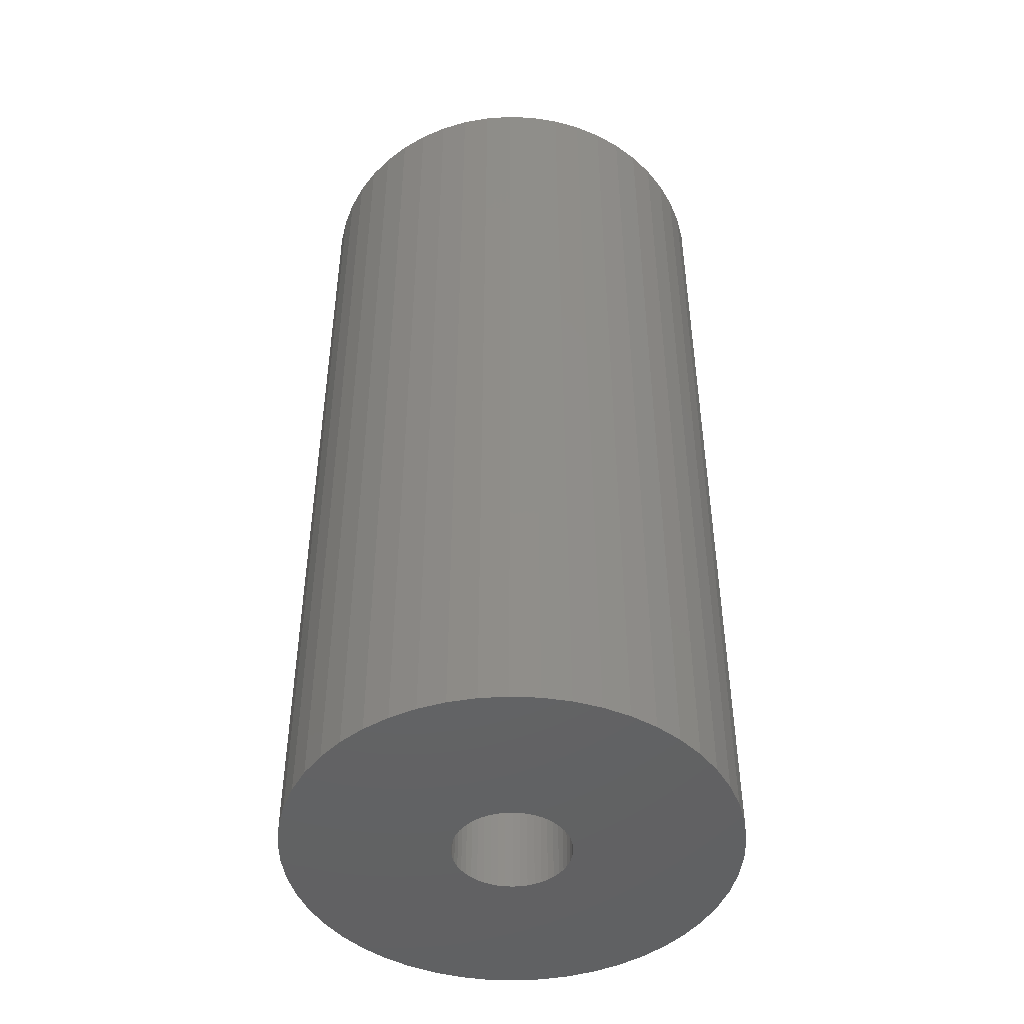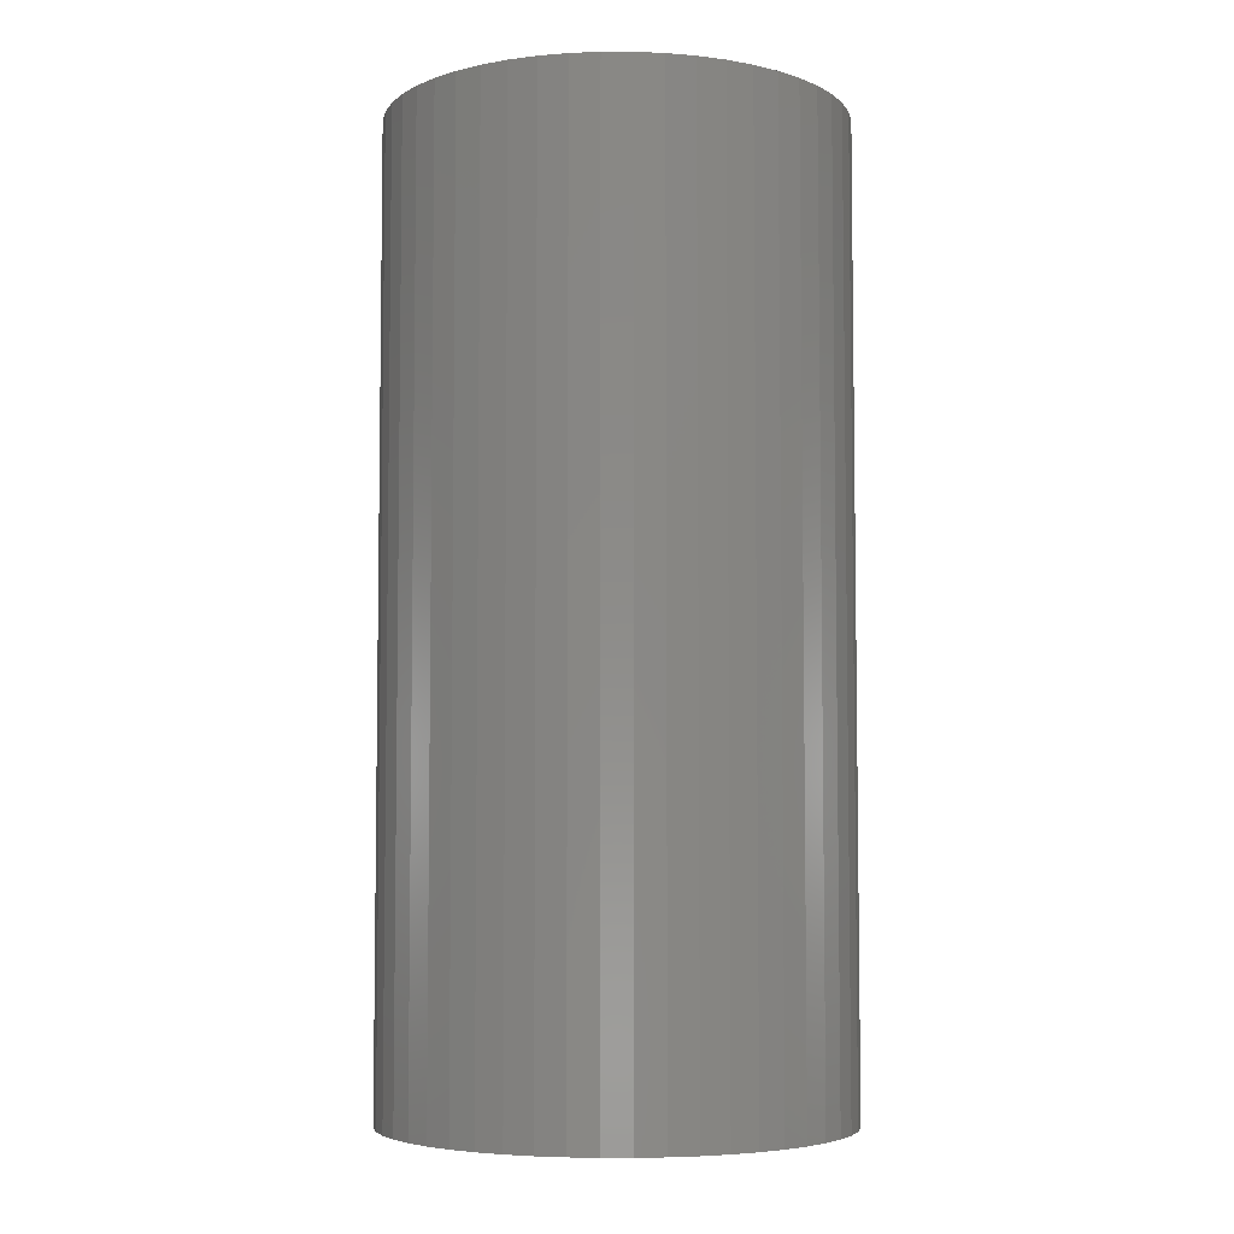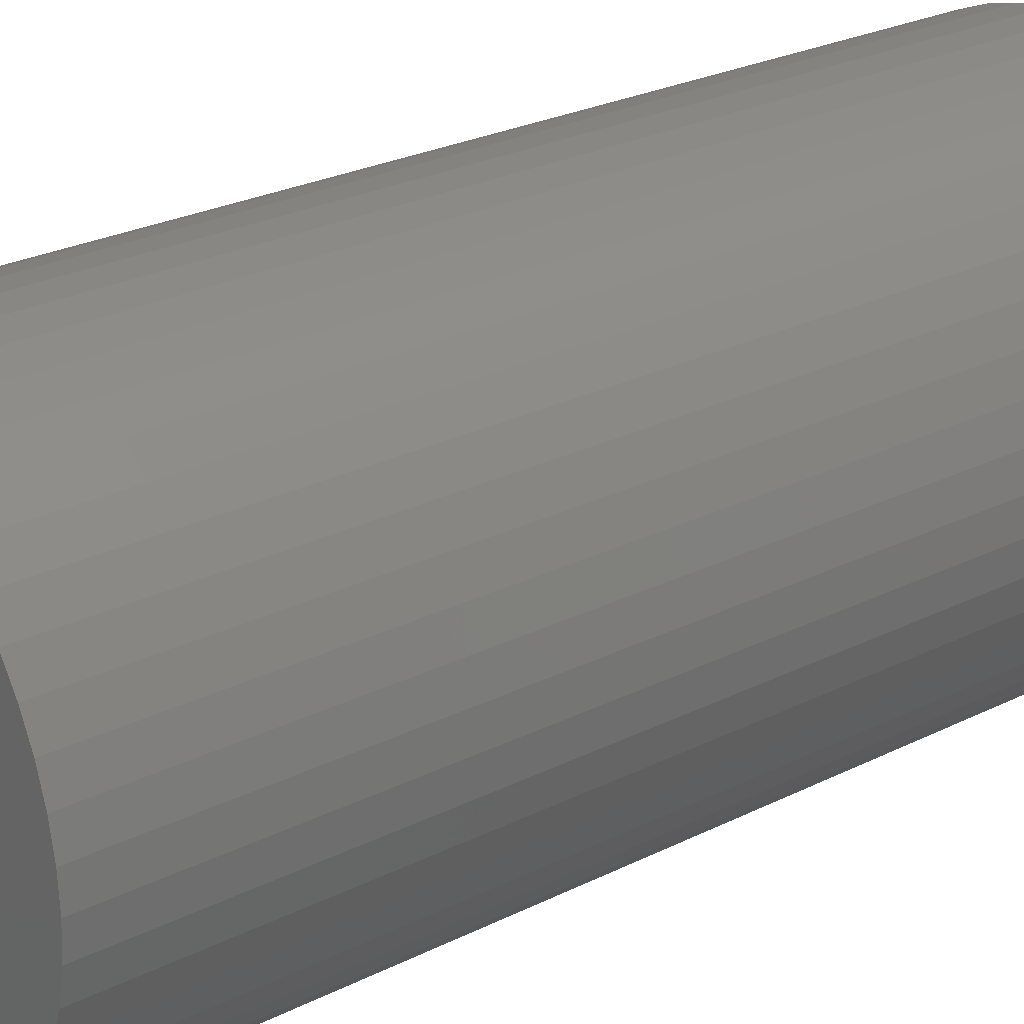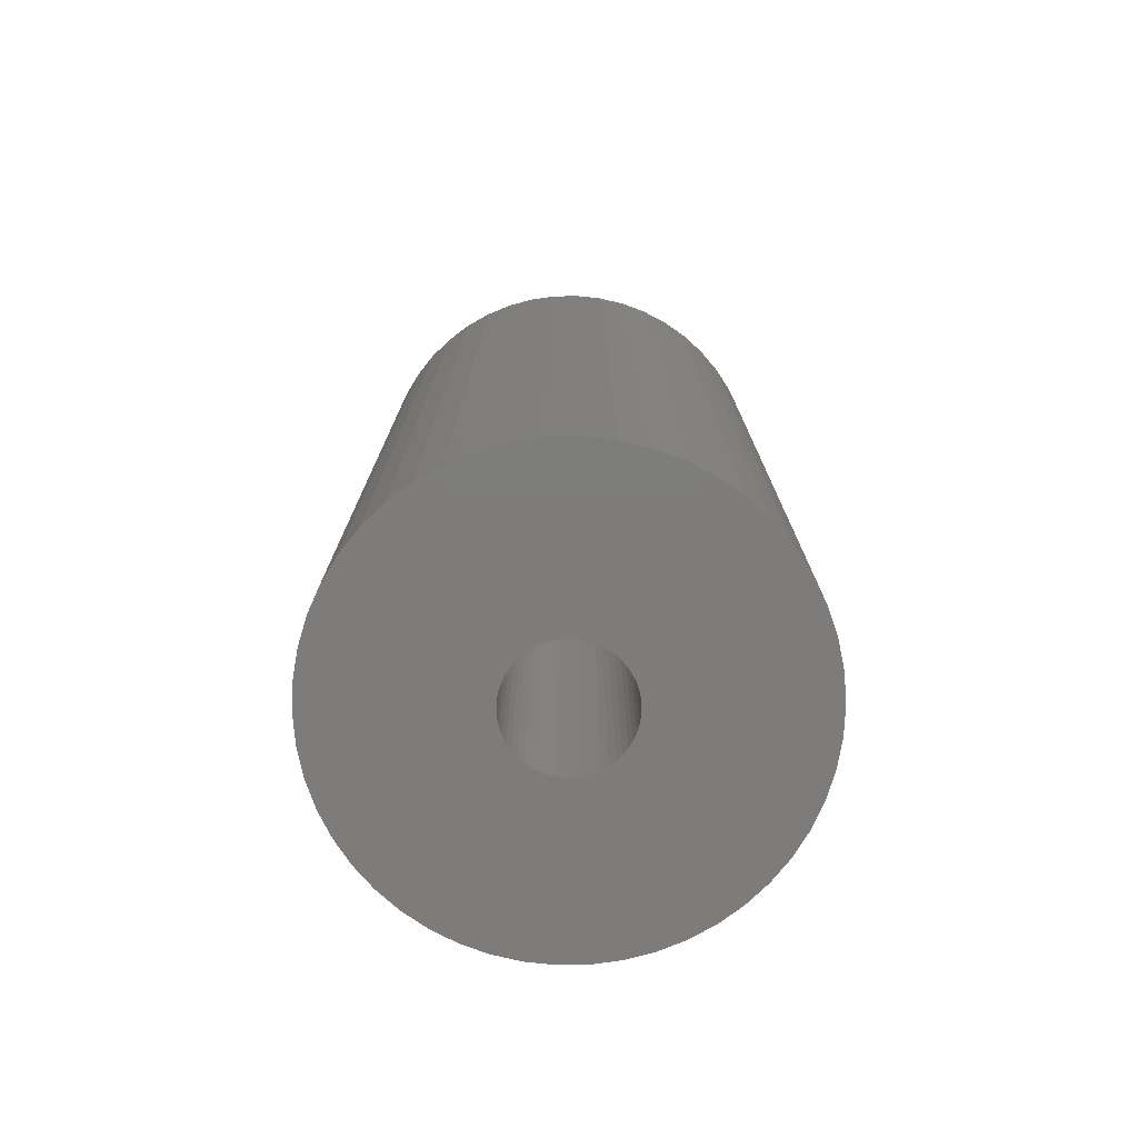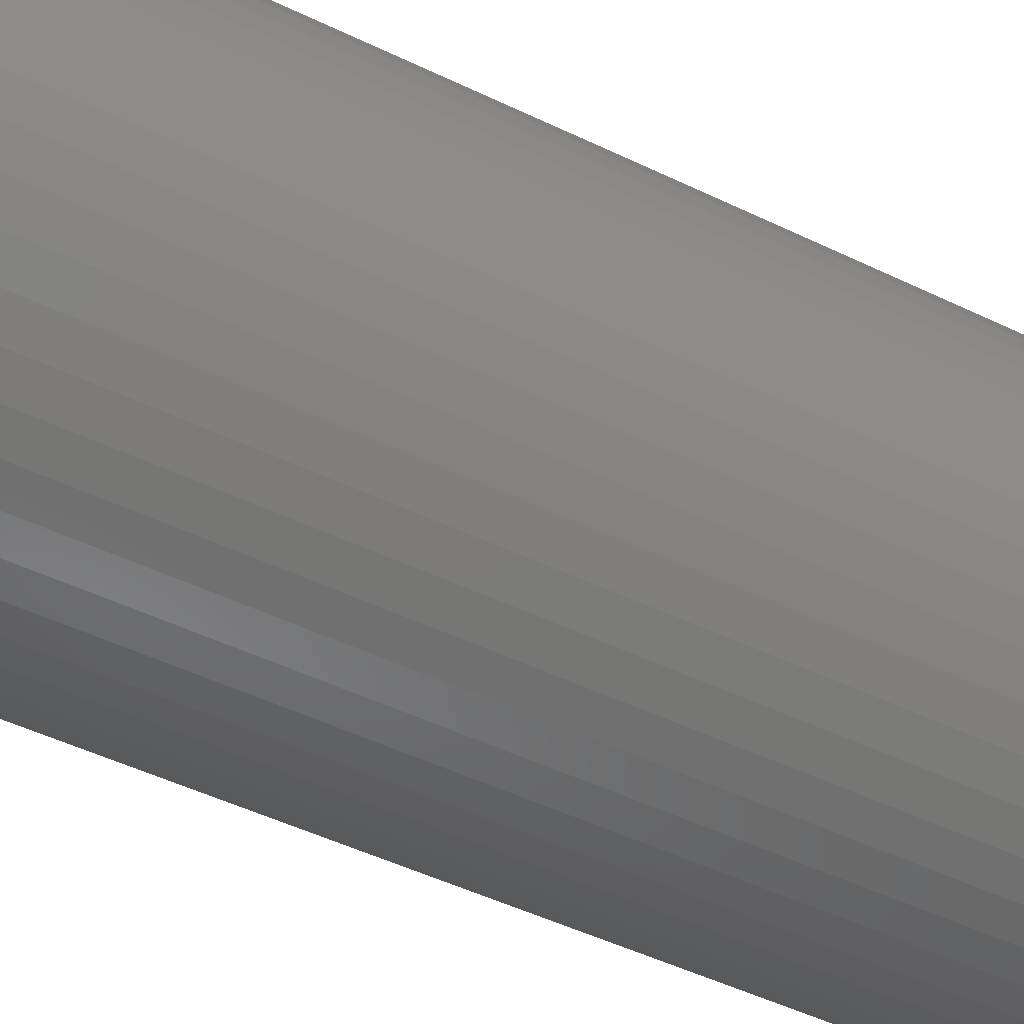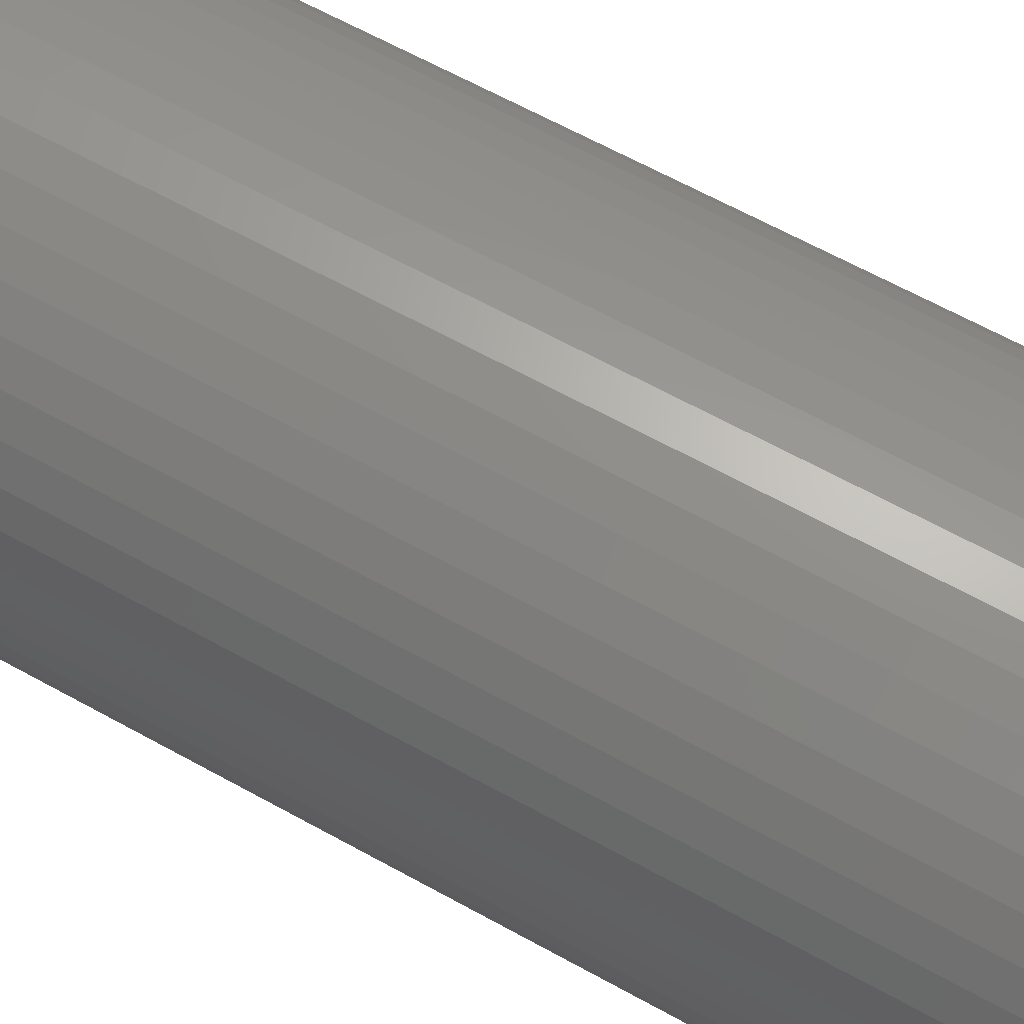
<metadata>
{"format":"stl","ext":"stl","renderer":"f3d","projection":"perspective","resolution":1024,"background":"white","views":[{"elev":-46.4,"azim":-39.0,"up":"+Z"},{"elev":-5.3,"azim":-144.0,"up":"+Z"},{"elev":24.9,"azim":-129.5,"up":"+Y"},{"elev":-76.1,"azim":101.8,"up":"+Z"},{"elev":-49.0,"azim":-118.2,"up":"+Y"},{"elev":65.3,"azim":-61.0,"up":"+Y"}]}
</metadata>
<code>
# stl→obj: 200 verts, 400 faces
v 20 0 42
v 19.84 2.507 -42
v 19.84 2.507 42
v 20 0 -42
v -20 0 -42
v -19.84 2.507 42
v -19.84 2.507 -42
v -20 0 42
v 1.256 19.96 -42
v -1.256 19.96 42
v 1.256 19.96 42
v -1.256 19.96 -42
v -1.256 -19.96 -42
v 1.256 -19.96 42
v -1.256 -19.96 42
v 1.256 -19.96 -42
v 14.58 13.69 -42
v 12.75 15.41 42
v 14.58 13.69 42
v 12.75 15.41 -42
v -12.75 15.41 -42
v -14.58 13.69 42
v -12.75 15.41 42
v -14.58 13.69 -42
v -6.18 19.02 -42
v -8.516 18.1 42
v -6.18 19.02 42
v -8.516 18.1 -42
v 18.6 7.362 42
v 17.53 9.635 -42
v 17.53 9.635 42
v 18.6 7.362 -42
v 8.516 18.1 -42
v 6.18 19.02 42
v 8.516 18.1 42
v 6.18 19.02 -42
v 10.72 16.89 42
v 10.72 16.89 -42
v -18.6 7.362 -42
v -17.53 9.635 42
v -17.53 9.635 -42
v -18.6 7.362 42
v -16.18 11.76 -42
v -16.18 11.76 42
v -19.37 4.974 -42
v -19.37 4.974 42
v -10.72 16.89 42
v -10.72 16.89 -42
v -3.748 19.65 -42
v -3.748 19.65 42
v 3.748 -19.65 42
v 3.748 -19.65 -42
v 6.18 -19.02 -42
v 8.516 -18.1 42
v 6.18 -19.02 42
v 8.516 -18.1 -42
v 19.37 4.974 42
v 19.37 4.974 -42
v 16.18 11.76 42
v 16.18 11.76 -42
v 3.748 19.65 42
v 3.748 19.65 -42
v 5.25 0 42
v 5.209 0.658 42
v 19.84 -2.507 42
v 5.085 1.306 42
v 5.209 -0.658 42
v 4.881 1.933 42
v 19.37 -4.974 42
v 4.601 2.529 42
v 5.085 -1.306 42
v 4.247 3.086 42
v 18.6 -7.362 42
v 3.827 3.594 42
v 4.881 -1.933 42
v 3.346 4.045 42
v 17.53 -9.635 42
v 2.813 4.433 42
v 4.601 -2.529 42
v 2.235 4.75 42
v 16.18 -11.76 42
v 4.247 -3.086 42
v 1.622 4.993 42
v 0.9838 5.157 42
v 0.3296 5.24 42
v -0.3296 5.24 42
v -0.9838 5.157 42
v -1.622 4.993 42
v -2.235 4.75 42
v -2.813 4.433 42
v -3.346 4.045 42
v -3.827 3.594 42
v -4.247 3.086 42
v 14.58 -13.69 42
v 3.827 -3.594 42
v 12.75 -15.41 42
v 3.346 -4.045 42
v 10.72 -16.89 42
v 2.813 -4.433 42
v 2.235 -4.75 42
v 1.622 -4.993 42
v 0.9838 -5.157 42
v 0.3296 -5.24 42
v -0.3296 -5.24 42
v -0.9838 -5.157 42
v -3.748 -19.65 42
v -1.622 -4.993 42
v -6.18 -19.02 42
v -2.235 -4.75 42
v -8.516 -18.1 42
v -2.813 -4.433 42
v -10.72 -16.89 42
v -3.346 -4.045 42
v -12.75 -15.41 42
v -3.827 -3.594 42
v -14.58 -13.69 42
v -4.247 -3.086 42
v -16.18 -11.76 42
v -4.601 -2.529 42
v -17.53 -9.635 42
v -4.881 -1.933 42
v -18.6 -7.362 42
v -5.085 -1.306 42
v -19.37 -4.974 42
v -5.209 -0.658 42
v -19.84 -2.507 42
v -5.25 0 42
v -4.601 2.529 42
v -4.881 1.933 42
v -5.085 1.306 42
v -5.209 0.658 42
v 19.84 -2.507 -42
v 16.18 -11.76 -42
v 14.58 -13.69 -42
v 19.37 -4.974 -42
v 18.6 -7.362 -42
v -14.58 -13.69 -42
v -16.18 -11.76 -42
v 5.25 0 -42
v 5.209 -0.658 -42
v 5.085 -1.306 -42
v 5.209 0.658 -42
v 4.881 -1.933 -42
v 17.53 -9.635 -42
v 4.601 -2.529 -42
v 5.085 1.306 -42
v 4.247 -3.086 -42
v 3.827 -3.594 -42
v 12.75 -15.41 -42
v 4.881 1.933 -42
v 3.346 -4.045 -42
v 10.72 -16.89 -42
v 2.813 -4.433 -42
v 4.601 2.529 -42
v 2.235 -4.75 -42
v 4.247 3.086 -42
v 1.622 -4.993 -42
v 0.9838 -5.157 -42
v 0.3296 -5.24 -42
v -0.3296 -5.24 -42
v -0.9838 -5.157 -42
v -3.748 -19.65 -42
v -1.622 -4.993 -42
v -6.18 -19.02 -42
v -2.235 -4.75 -42
v -8.516 -18.1 -42
v -2.813 -4.433 -42
v -10.72 -16.89 -42
v -3.346 -4.045 -42
v -12.75 -15.41 -42
v -3.827 -3.594 -42
v -4.247 -3.086 -42
v 3.827 3.594 -42
v 3.346 4.045 -42
v 2.813 4.433 -42
v 2.235 4.75 -42
v 1.622 4.993 -42
v 0.9838 5.157 -42
v 0.3296 5.24 -42
v -0.3296 5.24 -42
v -0.9838 5.157 -42
v -1.622 4.993 -42
v -2.235 4.75 -42
v -2.813 4.433 -42
v -3.346 4.045 -42
v -3.827 3.594 -42
v -4.247 3.086 -42
v -4.601 2.529 -42
v -4.881 1.933 -42
v -5.085 1.306 -42
v -5.209 0.658 -42
v -5.25 0 -42
v -4.601 -2.529 -42
v -17.53 -9.635 -42
v -4.881 -1.933 -42
v -18.6 -7.362 -42
v -5.085 -1.306 -42
v -19.37 -4.974 -42
v -5.209 -0.658 -42
v -19.84 -2.507 -42
f 1 2 3
f 2 1 4
f 5 6 7
f 6 5 8
f 9 10 11
f 10 9 12
f 13 14 15
f 14 13 16
f 17 18 19
f 18 17 20
f 21 22 23
f 22 21 24
f 25 26 27
f 26 25 28
f 29 30 31
f 30 29 32
f 33 34 35
f 34 33 36
f 20 37 18
f 37 20 38
f 39 40 41
f 40 39 42
f 43 22 24
f 22 43 44
f 45 42 39
f 42 45 46
f 28 47 26
f 47 28 48
f 49 27 50
f 27 49 25
f 16 51 14
f 51 16 52
f 53 54 55
f 54 53 56
f 57 32 29
f 32 57 58
f 3 58 57
f 58 3 2
f 59 17 19
f 17 59 60
f 31 60 59
f 60 31 30
f 36 61 34
f 61 36 62
f 62 11 61
f 11 62 9
f 38 35 37
f 35 38 33
f 41 44 43
f 44 41 40
f 7 46 45
f 46 7 6
f 63 1 3
f 64 3 57
f 1 63 65
f 66 57 29
f 67 65 63
f 68 29 31
f 65 67 69
f 70 31 59
f 71 69 67
f 72 59 19
f 69 71 73
f 74 19 18
f 75 73 71
f 76 18 37
f 73 75 77
f 78 37 35
f 79 77 75
f 80 35 34
f 77 79 81
f 82 81 79
f 3 64 63
f 57 66 64
f 29 68 66
f 31 70 68
f 59 72 70
f 19 74 72
f 83 34 61
f 18 76 74
f 37 78 76
f 35 80 78
f 34 83 80
f 84 61 11
f 61 84 83
f 11 85 84
f 11 86 85
f 10 86 11
f 86 10 87
f 50 87 10
f 87 50 88
f 27 88 50
f 88 27 89
f 26 89 27
f 89 26 90
f 47 90 26
f 90 47 91
f 23 91 47
f 91 23 92
f 22 92 23
f 44 93 22
f 92 22 93
f 81 82 94
f 95 94 82
f 94 95 96
f 97 96 95
f 96 97 98
f 99 98 97
f 98 99 54
f 100 54 99
f 54 100 55
f 101 55 100
f 55 101 51
f 102 51 101
f 51 102 14
f 103 14 102
f 104 14 103
f 15 104 105
f 104 15 14
f 106 105 107
f 108 107 109
f 110 109 111
f 112 111 113
f 105 106 15
f 114 113 115
f 116 115 117
f 118 117 119
f 120 119 121
f 122 121 123
f 124 123 125
f 107 108 106
f 126 125 127
f 93 44 128
f 40 128 44
f 109 110 108
f 128 40 129
f 111 112 110
f 42 129 40
f 113 114 112
f 129 42 130
f 115 116 114
f 46 130 42
f 117 118 116
f 130 46 131
f 119 120 118
f 6 131 46
f 121 122 120
f 131 6 127
f 123 124 122
f 8 127 6
f 125 126 124
f 127 8 126
f 48 23 47
f 23 48 21
f 12 50 10
f 50 12 49
f 65 4 1
f 4 65 132
f 94 133 81
f 133 94 134
f 73 135 69
f 135 73 136
f 69 132 65
f 132 69 135
f 137 118 138
f 118 137 116
f 139 4 132
f 140 132 135
f 4 139 2
f 141 135 136
f 142 2 139
f 143 136 144
f 2 142 58
f 145 144 133
f 146 58 142
f 147 133 134
f 58 146 32
f 148 134 149
f 150 32 146
f 151 149 152
f 32 150 30
f 153 152 56
f 154 30 150
f 155 56 53
f 30 154 60
f 156 60 154
f 132 140 139
f 135 141 140
f 136 143 141
f 144 145 143
f 133 147 145
f 134 148 147
f 157 53 52
f 149 151 148
f 152 153 151
f 56 155 153
f 53 157 155
f 158 52 16
f 52 158 157
f 16 159 158
f 16 160 159
f 13 160 16
f 160 13 161
f 162 161 13
f 161 162 163
f 164 163 162
f 163 164 165
f 166 165 164
f 165 166 167
f 168 167 166
f 167 168 169
f 170 169 168
f 169 170 171
f 137 171 170
f 138 172 137
f 171 137 172
f 60 156 17
f 173 17 156
f 17 173 20
f 174 20 173
f 20 174 38
f 175 38 174
f 38 175 33
f 176 33 175
f 33 176 36
f 177 36 176
f 36 177 62
f 178 62 177
f 62 178 9
f 179 9 178
f 180 9 179
f 12 180 181
f 180 12 9
f 49 181 182
f 25 182 183
f 28 183 184
f 48 184 185
f 181 49 12
f 21 185 186
f 24 186 187
f 43 187 188
f 41 188 189
f 39 189 190
f 45 190 191
f 182 25 49
f 7 191 192
f 172 138 193
f 194 193 138
f 183 28 25
f 193 194 195
f 184 48 28
f 196 195 194
f 185 21 48
f 195 196 197
f 186 24 21
f 198 197 196
f 187 43 24
f 197 198 199
f 188 41 43
f 200 199 198
f 189 39 41
f 199 200 192
f 190 45 39
f 5 192 200
f 191 7 45
f 192 5 7
f 81 144 77
f 144 81 133
f 196 124 198
f 124 196 122
f 52 55 51
f 55 52 53
f 149 94 96
f 94 149 134
f 152 96 98
f 96 152 149
f 56 98 54
f 98 56 152
f 77 136 73
f 136 77 144
f 162 15 106
f 15 162 13
f 164 106 108
f 106 164 162
f 138 120 194
f 120 138 118
f 194 122 196
f 122 194 120
f 198 126 200
f 126 198 124
f 200 8 5
f 8 200 126
f 168 110 112
f 110 168 166
f 166 108 110
f 108 166 164
f 170 112 114
f 112 170 168
f 137 114 116
f 114 137 170
f 139 64 142
f 64 139 63
f 127 191 131
f 191 127 192
f 180 85 86
f 85 180 179
f 159 104 103
f 104 159 160
f 148 97 95
f 97 148 151
f 174 74 76
f 74 174 173
f 186 91 92
f 91 186 185
f 183 88 89
f 88 183 182
f 150 70 154
f 70 150 68
f 142 66 146
f 66 142 64
f 177 80 83
f 80 177 176
f 176 78 80
f 78 176 175
f 129 188 128
f 188 129 189
f 128 187 93
f 187 128 188
f 184 89 90
f 89 184 183
f 182 87 88
f 87 182 181
f 158 103 102
f 103 158 159
f 146 68 150
f 68 146 66
f 156 74 173
f 74 156 72
f 154 72 156
f 72 154 70
f 178 83 84
f 83 178 177
f 179 84 85
f 84 179 178
f 175 76 78
f 76 175 174
f 93 186 92
f 186 93 187
f 130 189 129
f 189 130 190
f 131 190 130
f 190 131 191
f 185 90 91
f 90 185 184
f 181 86 87
f 86 181 180
f 140 63 139
f 63 140 67
f 141 67 140
f 67 141 71
f 119 195 121
f 195 119 193
f 125 192 127
f 192 125 199
f 153 100 99
f 100 153 155
f 155 101 100
f 101 155 157
f 148 82 147
f 82 148 95
f 145 75 143
f 75 145 79
f 163 109 107
f 109 163 165
f 123 199 125
f 199 123 197
f 121 197 123
f 197 121 195
f 151 99 97
f 99 151 153
f 157 102 101
f 102 157 158
f 147 79 145
f 79 147 82
f 143 71 141
f 71 143 75
f 169 115 113
f 115 169 171
f 165 111 109
f 111 165 167
f 167 113 111
f 113 167 169
f 115 172 117
f 172 115 171
f 117 193 119
f 193 117 172
f 161 107 105
f 107 161 163
f 160 105 104
f 105 160 161

</code>
